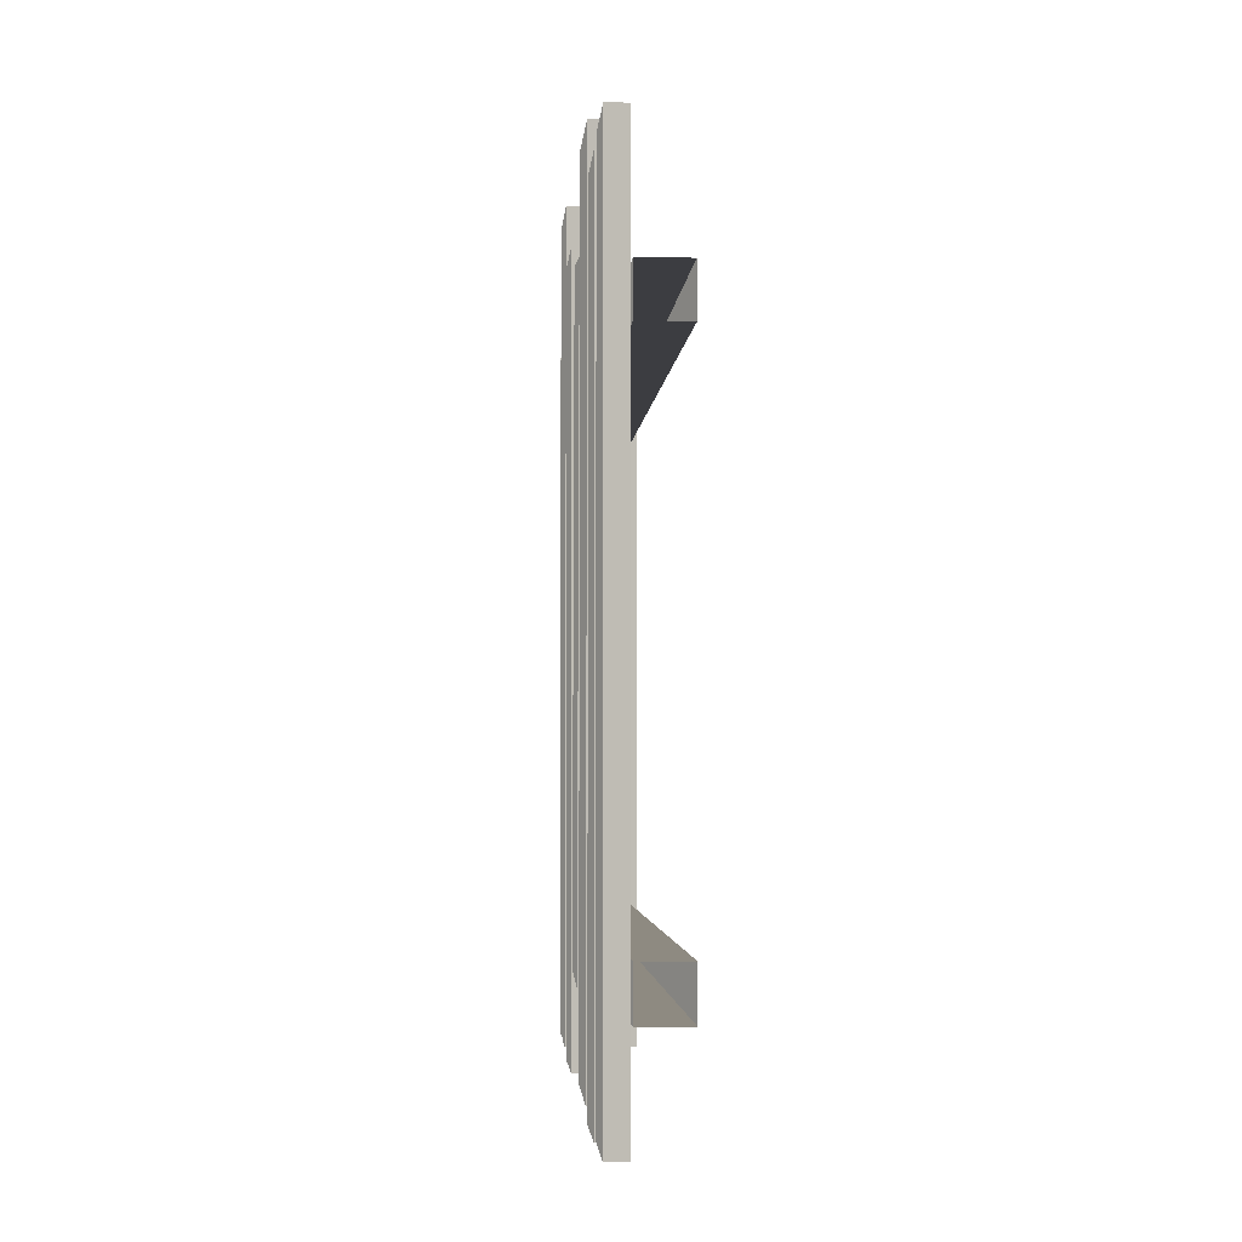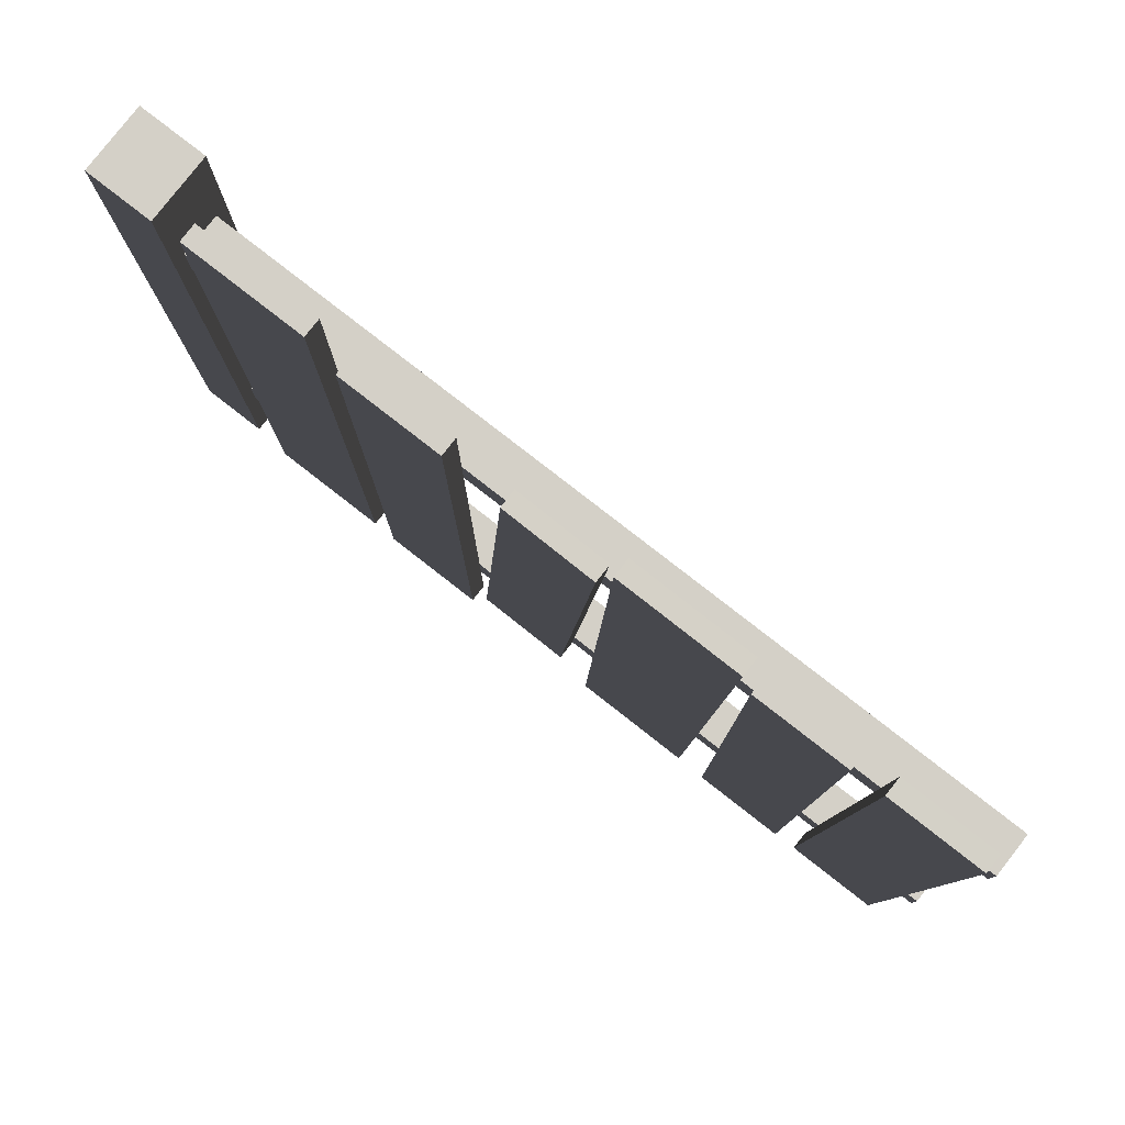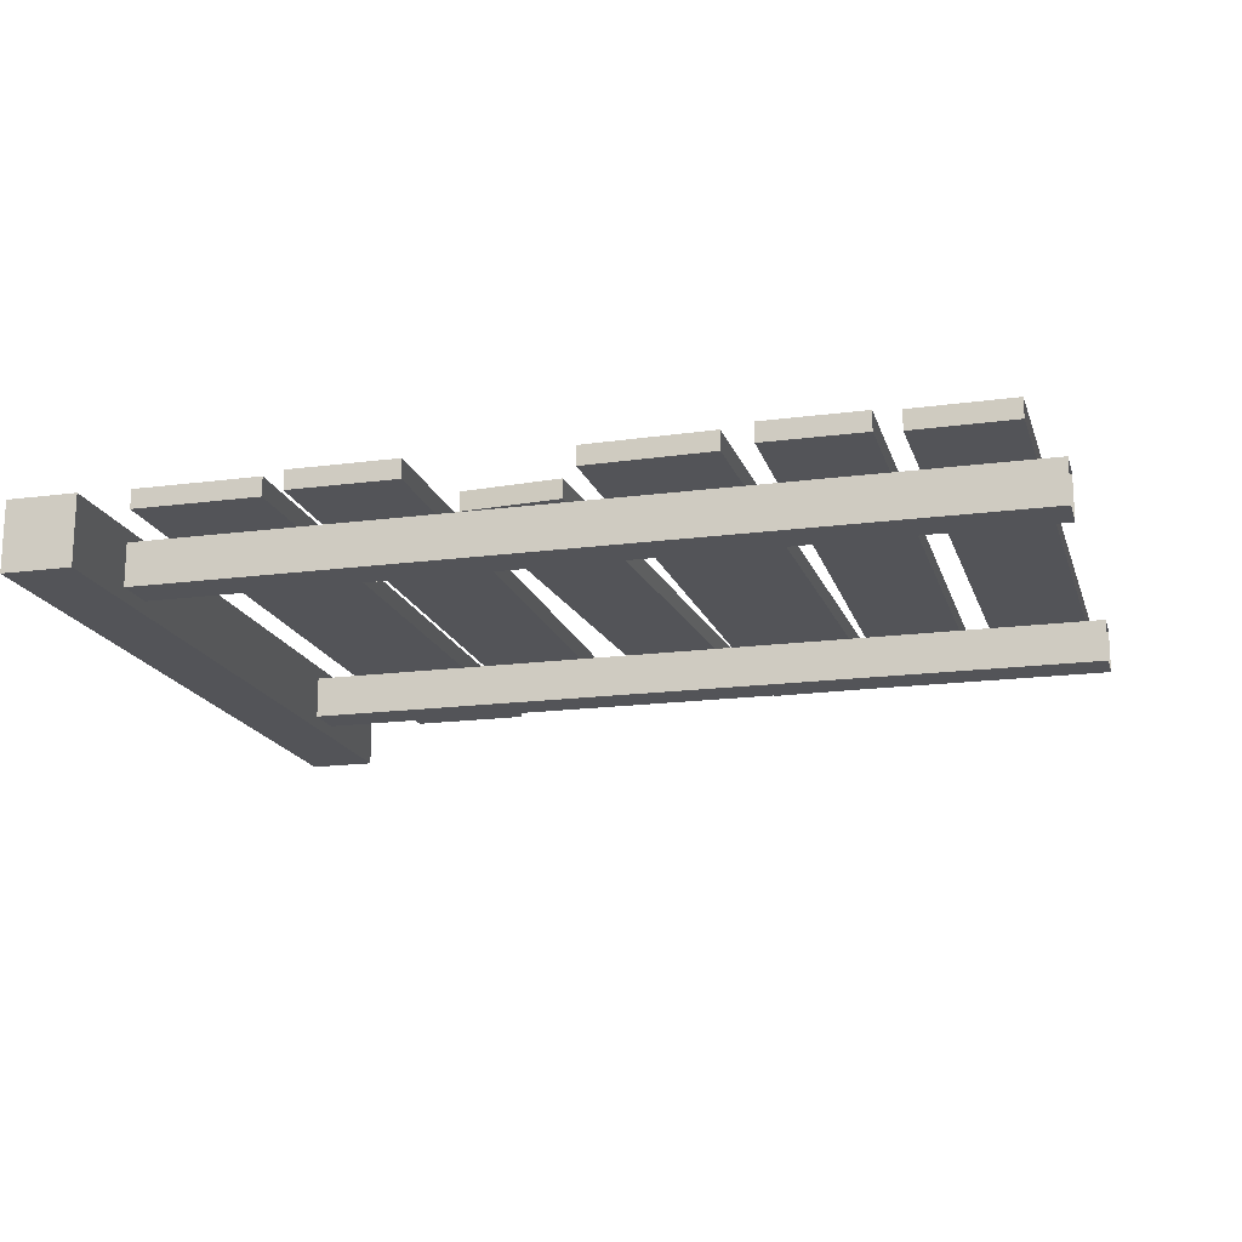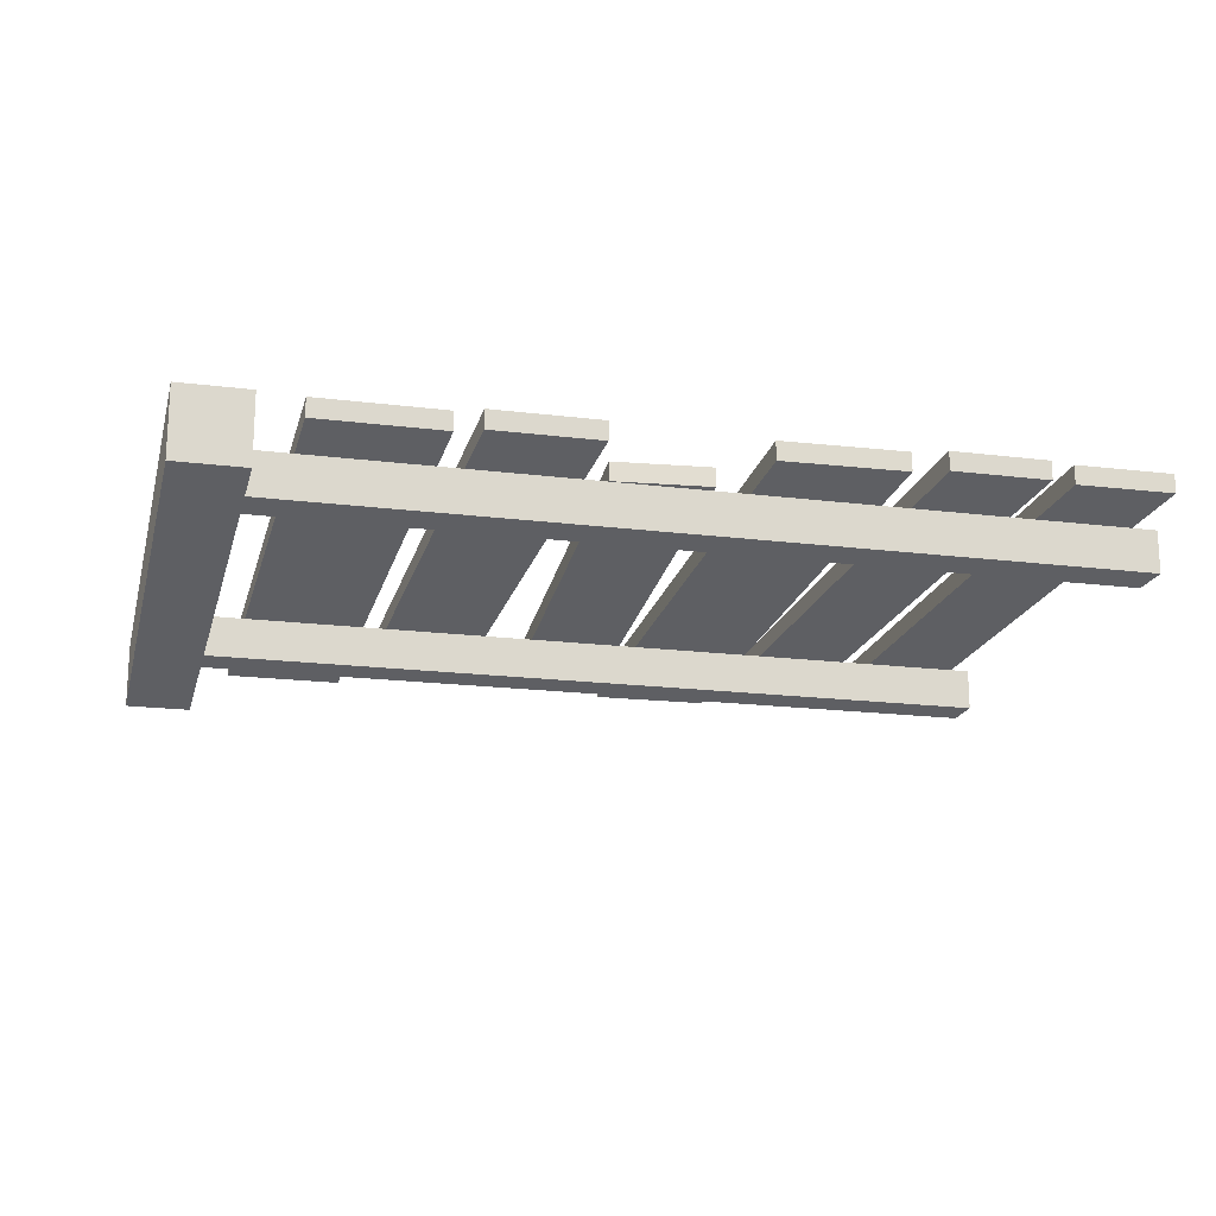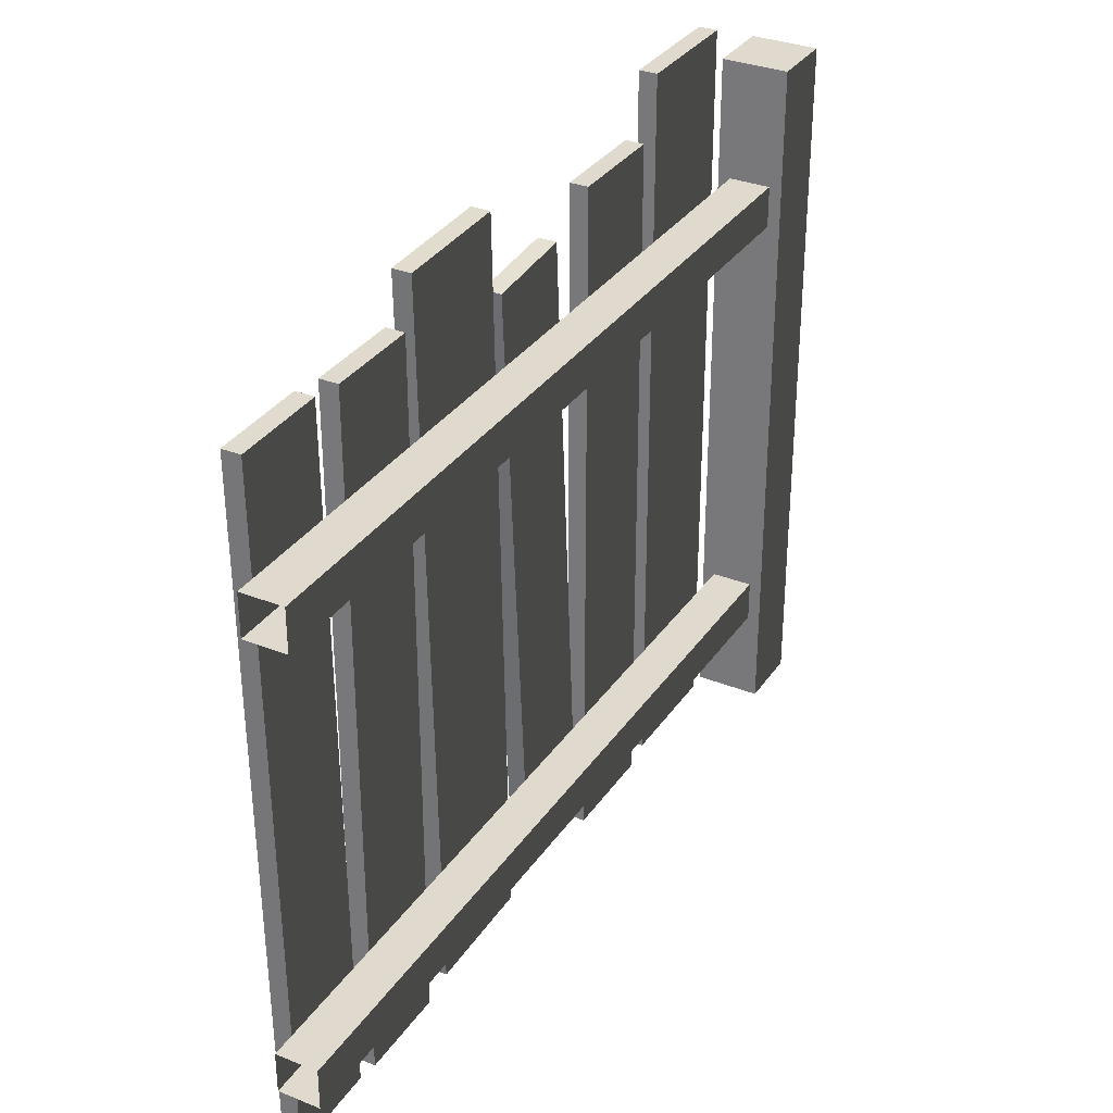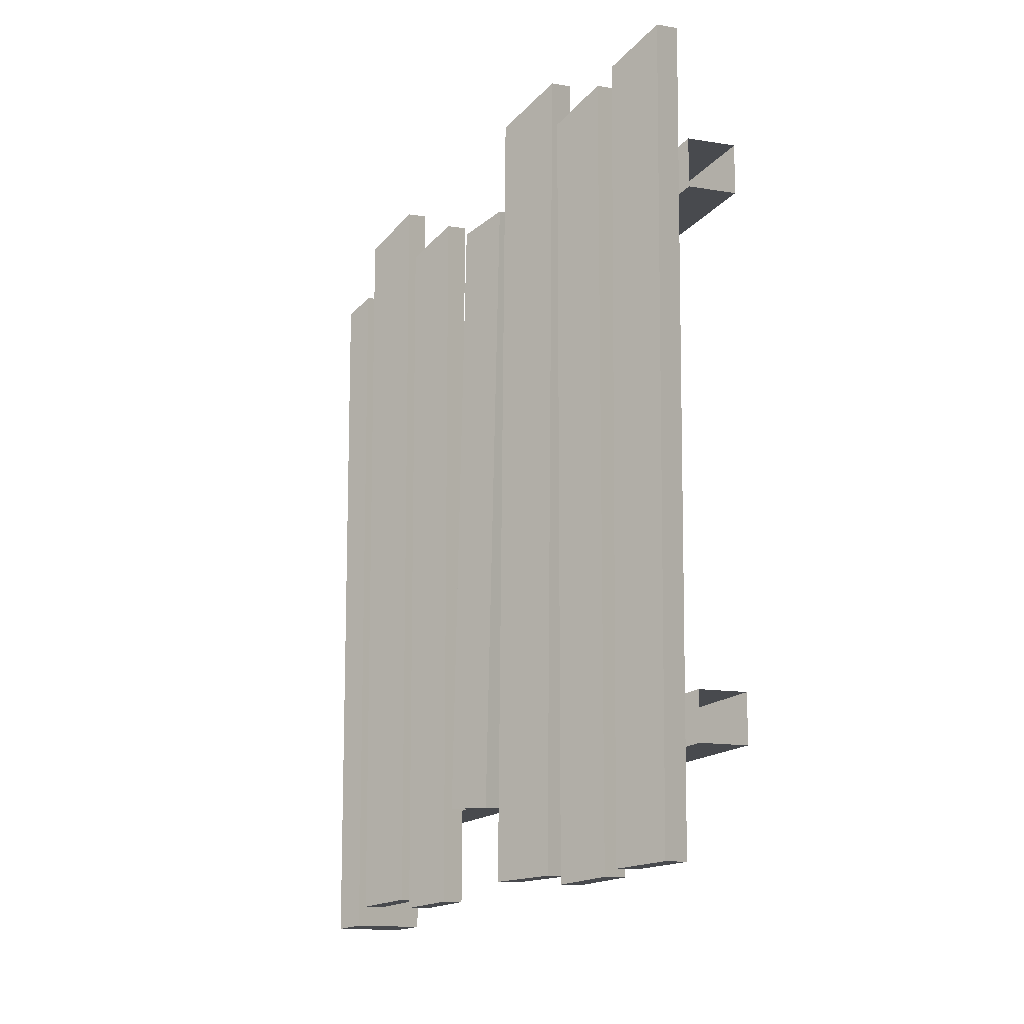
<metadata>
{"format":"obj","ext":"obj","renderer":"f3d","projection":"perspective","resolution":1024,"background":"white","views":[{"elev":-2.8,"azim":86.7,"up":"+Y"},{"elev":80.0,"azim":37.9,"up":"+Y"},{"elev":-17.3,"azim":14.8,"up":"+Z"},{"elev":-18.4,"azim":-13.6,"up":"+Z"},{"elev":32.7,"azim":118.9,"up":"+Y"},{"elev":-13.3,"azim":68.8,"up":"+Y"}]}
</metadata>
<code>
v 0.1679 0.03935 0.08793
v 0.4391 0.03935 0.04688
v 0.1679 0.03935 0.04688
v 0.4391 0.03935 0.08793
v 0.1679 1.7 0.08792
v 0.4391 1.7 0.04688
v 0.4391 1.7 0.08793
v 0.1679 1.7 0.04688
v 0.1679 0.03935 0.08793
v 0.4391 1.7 0.08793
v 0.4391 0.03935 0.08793
v 0.1679 1.7 0.08792
v 0.4391 0.03935 0.08793
v 0.4391 1.7 0.04688
v 0.4391 0.03935 0.04688
v 0.4391 1.7 0.08793
v 0.4391 0.03935 0.04688
v 0.1679 1.7 0.04688
v 0.1679 0.03935 0.04688
v 0.4391 1.7 0.04688
v 0.1679 0.03935 0.04688
v 0.1679 1.7 0.08792
v 0.1679 0.03935 0.08793
v 0.1679 1.7 0.04688
v 0.075 -1.038e-08 -0.075
v -0.075 7.434e-09 0.075
v 0.075 7.434e-09 0.075
v -0.075 -1.038e-08 -0.075
v 0.075 1.6 -0.075
v -0.075 1.6 0.075
v -0.075 1.6 -0.075
v 0.075 1.6 0.075
v 0.075 1.6 0.075
v -0.075 7.434e-09 0.075
v -0.075 1.6 0.075
v 0.075 7.434e-09 0.075
v 0.075 1.6 -0.075
v 0.075 7.434e-09 0.075
v 0.075 1.6 0.075
v 0.075 -1.038e-08 -0.075
v -0.075 1.6 -0.075
v 0.075 -1.038e-08 -0.075
v 0.075 1.6 -0.075
v -0.075 -1.038e-08 -0.075
v -0.075 1.6 0.075
v -0.075 -1.038e-08 -0.075
v -0.075 1.6 -0.075
v -0.075 7.434e-09 0.075
v 1.926 1.238 0.04688
v 0.05493 1.332 0.04688
v 1.926 1.332 0.04688
v 0.05493 1.238 0.04688
v 1.926 1.238 -0.04688
v 0.05493 1.238 0.04688
v 1.926 1.238 0.04688
v 0.05493 1.238 -0.04688
v 1.926 1.332 -0.04688
v 0.05493 1.238 -0.04688
v 1.926 1.238 -0.04688
v 0.05493 1.332 -0.04688
v 1.926 1.332 0.04688
v 0.05493 1.332 -0.04688
v 1.926 1.332 -0.04688
v 0.05493 1.332 0.04688
v 0.4917 0.01736 0.08793
v 0.7256 0.01736 0.04688
v 0.4917 0.01736 0.04688
v 0.7256 0.01736 0.08793
v 0.4917 1.57 0.08793
v 0.7256 1.57 0.04688
v 0.7256 1.57 0.08793
v 0.4917 1.57 0.04688
v 0.4917 0.01736 0.08793
v 0.7256 1.57 0.08793
v 0.7256 0.01736 0.08793
v 0.4917 1.57 0.08793
v 0.7256 0.01736 0.08793
v 0.7256 1.57 0.04688
v 0.7256 0.01736 0.04688
v 0.7256 1.57 0.08793
v 0.7256 0.01736 0.04688
v 0.4917 1.57 0.04688
v 0.4917 0.01736 0.04688
v 0.7256 1.57 0.04688
v 0.4917 0.01736 0.04688
v 0.4917 1.57 0.08793
v 0.4917 0.01736 0.08793
v 0.4917 1.57 0.04688
v 0.7735 0.2135 0.08793
v 0.9837 0.1951 0.04688
v 0.7735 0.2135 0.04688
v 0.9837 0.1951 0.08793
v 0.8517 1.506 0.08793
v 1.062 1.488 0.04688
v 1.062 1.488 0.08793
v 0.8517 1.506 0.04688
v 0.7735 0.2135 0.08793
v 1.062 1.488 0.08793
v 0.9837 0.1951 0.08793
v 0.8517 1.506 0.08793
v 0.9837 0.1951 0.08793
v 1.062 1.488 0.04688
v 0.9837 0.1951 0.04688
v 1.062 1.488 0.08793
v 0.9837 0.1951 0.04688
v 0.8517 1.506 0.04688
v 0.7735 0.2135 0.04688
v 1.062 1.488 0.04688
v 0.7735 0.2135 0.04688
v 0.8517 1.506 0.08793
v 0.7735 0.2135 0.08793
v 0.8517 1.506 0.04688
v 1.056 0.03679 0.08793
v 1.326 0.03 0.04688
v 1.056 0.03679 0.04688
v 1.326 0.03 0.08793
v 1.097 1.67 0.08793
v 1.367 1.663 0.04688
v 1.367 1.663 0.08792
v 1.097 1.67 0.04688
v 1.056 0.03679 0.08793
v 1.367 1.663 0.08792
v 1.326 0.03 0.08793
v 1.097 1.67 0.08793
v 1.326 0.03 0.08793
v 1.367 1.663 0.04688
v 1.326 0.03 0.04688
v 1.367 1.663 0.08792
v 1.326 0.03 0.04688
v 1.097 1.67 0.04688
v 1.056 0.03679 0.04688
v 1.367 1.663 0.04688
v 1.056 0.03679 0.04688
v 1.097 1.67 0.08793
v 1.056 0.03679 0.08793
v 1.097 1.67 0.04688
v 1.394 0.008179 0.08792
v 1.605 0.008179 0.04688
v 1.394 0.008179 0.04688
v 1.605 0.008179 0.08792
v 1.394 1.561 0.08792
v 1.605 1.561 0.04688
v 1.605 1.561 0.08792
v 1.394 1.561 0.04688
v 1.394 0.008179 0.08792
v 1.605 1.561 0.08792
v 1.605 0.008179 0.08792
v 1.394 1.561 0.08792
v 1.605 0.008179 0.08792
v 1.605 1.561 0.04688
v 1.605 0.008179 0.04688
v 1.605 1.561 0.08792
v 1.605 0.008179 0.04688
v 1.394 1.561 0.04688
v 1.394 0.008179 0.04688
v 1.605 1.561 0.04688
v 1.394 0.008179 0.04688
v 1.394 1.561 0.08792
v 1.394 0.008179 0.08792
v 1.394 1.561 0.04688
v 1.657 0.01867 0.08793
v 1.868 0.01615 0.04688
v 1.657 0.01867 0.04688
v 1.868 0.01615 0.08793
v 1.675 1.571 0.08792
v 1.886 1.569 0.04688
v 1.886 1.569 0.08792
v 1.675 1.571 0.04688
v 1.657 0.01867 0.08793
v 1.886 1.569 0.08792
v 1.868 0.01615 0.08793
v 1.675 1.571 0.08792
v 1.868 0.01615 0.08793
v 1.886 1.569 0.04688
v 1.868 0.01615 0.04688
v 1.886 1.569 0.08792
v 1.868 0.01615 0.04688
v 1.675 1.571 0.04688
v 1.657 0.01867 0.04688
v 1.886 1.569 0.04688
v 1.657 0.01867 0.04688
v 1.675 1.571 0.08792
v 1.657 0.01867 0.08793
v 1.675 1.571 0.04688
v 1.926 0.2158 0.04688
v 0.05493 0.3096 0.04688
v 1.926 0.3096 0.04688
v 0.05493 0.2158 0.04688
v 1.926 0.2158 -0.04688
v 0.05493 0.2158 0.04688
v 1.926 0.2158 0.04688
v 0.05493 0.2158 -0.04688
v 1.926 0.3096 -0.04688
v 0.05493 0.2158 -0.04688
v 1.926 0.2158 -0.04688
v 0.05493 0.3096 -0.04688
v 1.926 0.3096 0.04688
v 0.05493 0.3096 -0.04688
v 1.926 0.3096 -0.04688
v 0.05493 0.3096 0.04688
g fence_wood_B_5_19589_267
f 1 3 2
f 2 4 1
f 5 7 6
f 6 8 5
f 9 11 10
f 10 12 9
f 13 15 14
f 14 16 13
f 17 19 18
f 18 20 17
f 21 23 22
f 22 24 21
f 25 27 26
f 26 28 25
f 29 31 30
f 30 32 29
f 33 35 34
f 34 36 33
f 37 39 38
f 38 40 37
f 41 43 42
f 42 44 41
f 45 47 46
f 46 48 45
f 49 51 50
f 50 52 49
f 53 55 54
f 54 56 53
f 57 59 58
f 58 60 57
f 61 63 62
f 62 64 61
f 65 67 66
f 66 68 65
f 69 71 70
f 70 72 69
f 73 75 74
f 74 76 73
f 77 79 78
f 78 80 77
f 81 83 82
f 82 84 81
f 85 87 86
f 86 88 85
f 89 91 90
f 90 92 89
f 93 95 94
f 94 96 93
f 97 99 98
f 98 100 97
f 101 103 102
f 102 104 101
f 105 107 106
f 106 108 105
f 109 111 110
f 110 112 109
f 113 115 114
f 114 116 113
f 117 119 118
f 118 120 117
f 121 123 122
f 122 124 121
f 125 127 126
f 126 128 125
f 129 131 130
f 130 132 129
f 133 135 134
f 134 136 133
f 137 139 138
f 138 140 137
f 141 143 142
f 142 144 141
f 145 147 146
f 146 148 145
f 149 151 150
f 150 152 149
f 153 155 154
f 154 156 153
f 157 159 158
f 158 160 157
f 161 163 162
f 162 164 161
f 165 167 166
f 166 168 165
f 169 171 170
f 170 172 169
f 173 175 174
f 174 176 173
f 177 179 178
f 178 180 177
f 181 183 182
f 182 184 181
f 185 187 186
f 186 188 185
f 189 191 190
f 190 192 189
f 193 195 194
f 194 196 193
f 197 199 198
f 198 200 197

</code>
